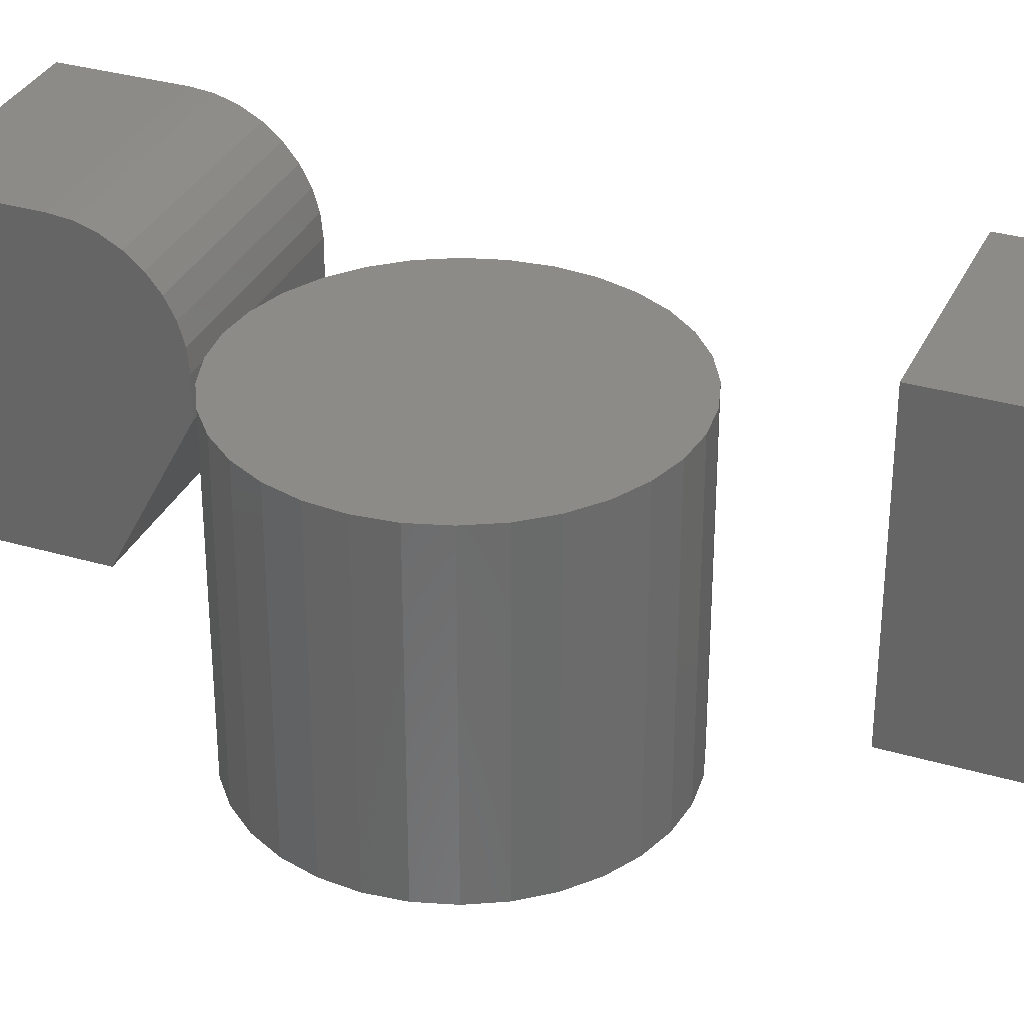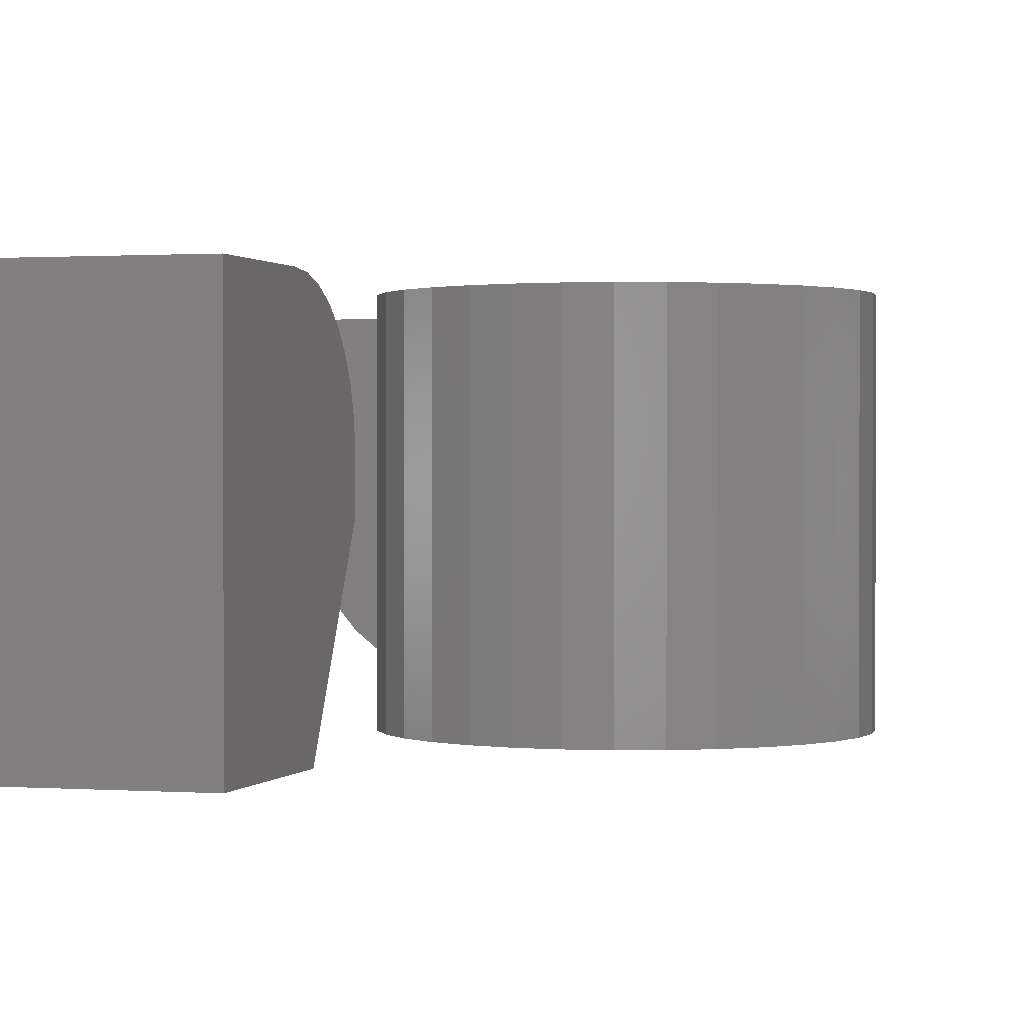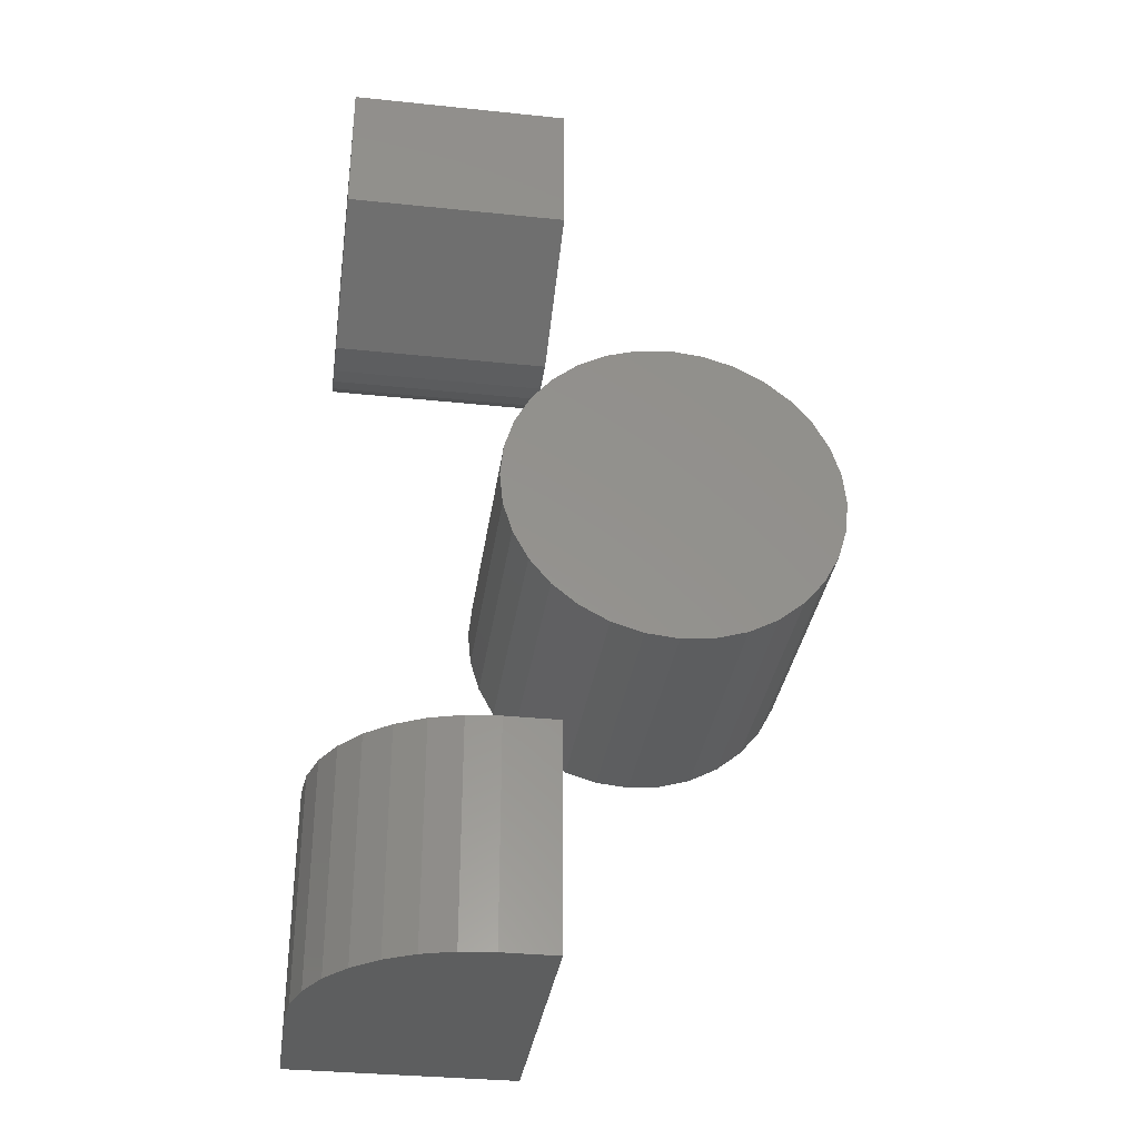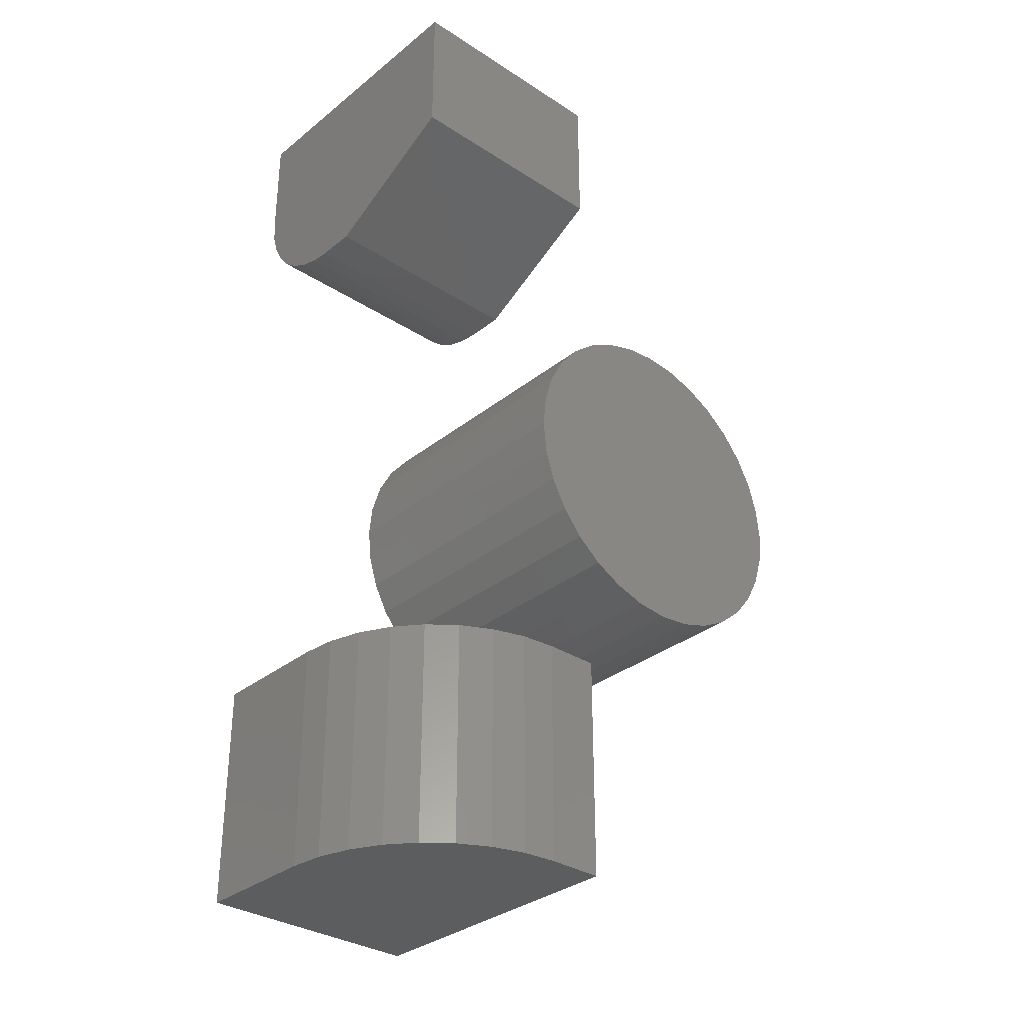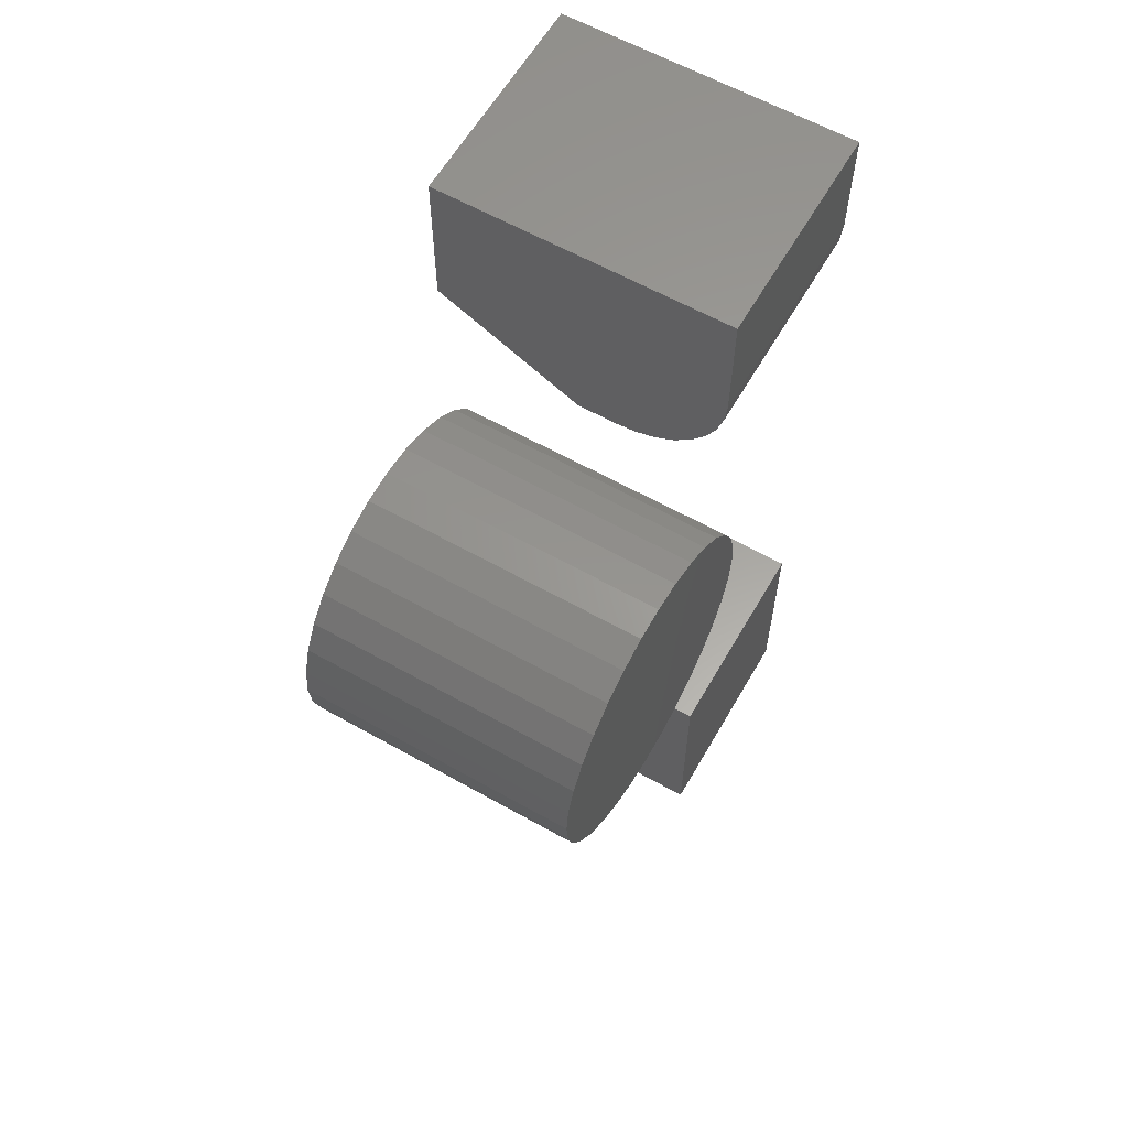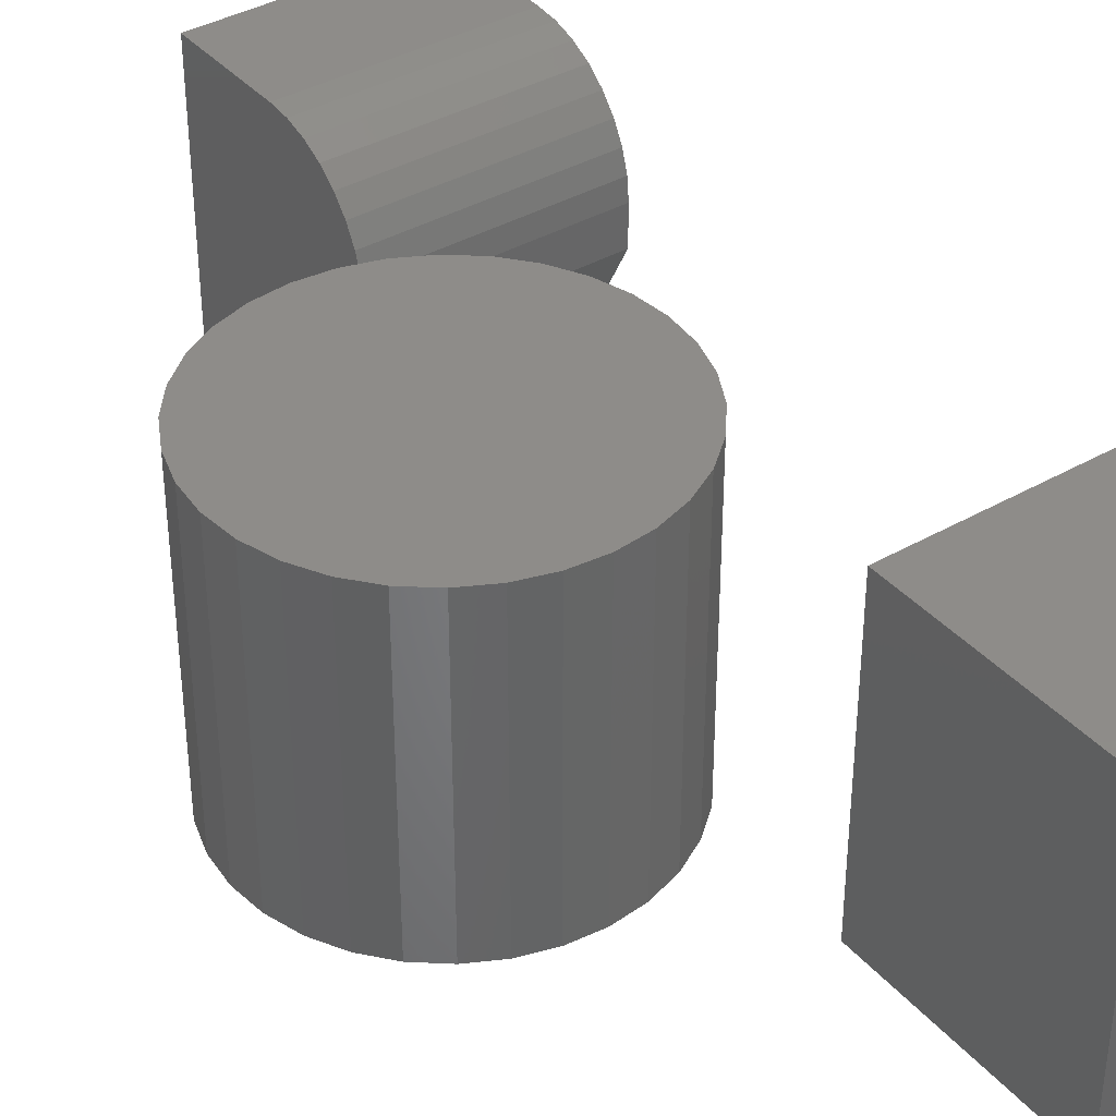
<metadata>
{"format":"stl","ext":"stl","renderer":"f3d","projection":"perspective","resolution":1024,"background":"white","views":[{"elev":32.8,"azim":112.2,"up":"+Y"},{"elev":0.8,"azim":15.8,"up":"+Y"},{"elev":-33.6,"azim":-8.1,"up":"+Z"},{"elev":-32.4,"azim":-42.1,"up":"+Z"},{"elev":61.0,"azim":119.9,"up":"+Z"},{"elev":38.2,"azim":143.9,"up":"+Y"}]}
</metadata>
<code>
# stl→obj: 114 verts, 216 faces
v 0.3023 -0.2969 0.4336
v 0.369 -0.2969 0.4336
v 0.3356 -0.2969 0.4369
v 0.2702 -0.2969 0.4239
v 0.401 -0.2969 0.4239
v 0.401 -0.2969 0.108
v 0.3023 -0.2969 0.09827
v 0.369 -0.2969 0.09827
v 0.3356 -0.2969 0.09498
v 0.4306 -0.2969 0.4081
v 0.2406 -0.2969 0.4081
v 0.4565 -0.2969 0.3868
v 0.2147 -0.2969 0.3868
v 0.4778 -0.2969 0.3609
v 0.1935 -0.2969 0.3609
v 0.4936 -0.2969 0.3314
v 0.1777 -0.2969 0.3314
v 0.5033 -0.2969 0.2993
v 0.1679 -0.2969 0.2993
v 0.5066 -0.2969 0.266
v 0.1646 -0.2969 0.266
v 0.5033 -0.2969 0.2326
v 0.1679 -0.2969 0.2326
v 0.4936 -0.2969 0.2005
v 0.1777 -0.2969 0.2005
v 0.4778 -0.2969 0.171
v 0.1935 -0.2969 0.171
v 0.4565 -0.2969 0.1451
v 0.2147 -0.2969 0.1451
v 0.4306 -0.2969 0.1238
v 0.2406 -0.2969 0.1238
v 0.2702 -0.2969 0.108
v 0.3356 0 0.4369
v 0.369 0 0.4336
v 0.3023 0 0.4336
v 0.2702 0 0.4239
v 0.401 0 0.4239
v 0.369 0 0.09827
v 0.3023 0 0.09827
v 0.401 0 0.108
v 0.3356 0 0.09498
v 0.2702 0 0.108
v 0.2406 0 0.1238
v 0.4306 0 0.1238
v 0.2147 0 0.1451
v 0.4565 0 0.1451
v 0.1935 0 0.171
v 0.4778 0 0.171
v 0.1777 0 0.2005
v 0.4936 0 0.2005
v 0.1679 0 0.2326
v 0.5033 0 0.2326
v 0.1646 0 0.266
v 0.5066 0 0.266
v 0.1679 0 0.2993
v 0.5033 0 0.2993
v 0.1777 0 0.3314
v 0.4936 0 0.3314
v 0.1935 0 0.3609
v 0.4778 0 0.3609
v 0.2147 0 0.3868
v 0.4565 0 0.3868
v 0.2406 0 0.4081
v 0.4306 0 0.4081
v 0.1719 -0.2969 -0.2266
v 0.2266 -0.2969 -0.2266
v 0.1719 -0.2969 2.776e-17
v 0.2266 -0.2969 2.776e-17
v 1.387e-17 1.258e-17 0
v 0 0 -0.2266
v 0 -0.125 2.081e-17
v 0 -0.125 -0.2266
v 0.2266 1.258e-17 0
v 0.003303 -0.1585 2.247e-17
v 0.01308 -0.1908 2.366e-17
v 0.02897 -0.2205 2.434e-17
v 0.05034 -0.2465 2.448e-17
v 0.07639 -0.2679 2.407e-17
v 0.1061 -0.2838 2.313e-17
v 0.1383 -0.2936 2.17e-17
v 0.1383 -0.2936 -0.2266
v 0.1061 -0.2838 -0.2266
v 0.07639 -0.2679 -0.2266
v 0.05034 -0.2465 -0.2266
v 0.02897 -0.2205 -0.2266
v 0.01308 -0.1908 -0.2266
v 0.003303 -0.1585 -0.2266
v 0.2266 -7.701e-34 -0.2266
v 4.784e-18 -0.2969 0.6016
v 1.387e-17 -0.2969 0.75
v 0 -0.1484 0.5234
v 6.697e-18 1.214e-17 0.6328
v 5.391e-18 -0.002102 0.6115
v 1.387e-17 2.515e-17 0.75
v 0 -0.1094 0.5234
v 4.134e-18 -0.008326 0.591
v 2.976e-18 -0.01843 0.572
v 1.962e-18 -0.03204 0.5555
v 1.129e-18 -0.04861 0.5419
v 5.098e-19 -0.06752 0.5318
v 1.287e-19 -0.08804 0.5255
v 0.2266 -0.1484 0.5234
v 0.2266 -0.2969 0.75
v 0.2266 -0.2969 0.6016
v 0.2266 -0.1094 0.5234
v 0.2266 -0.08804 0.5255
v 0.2266 -0.06752 0.5318
v 0.2266 -0.04861 0.5419
v 0.2266 -0.03204 0.5555
v 0.2266 -0.01843 0.572
v 0.2266 -0.008326 0.591
v 0.2266 -0.002102 0.6115
v 0.2266 1.214e-17 0.6328
v 0.2266 2.515e-17 0.75
f 1 2 3
f 2 1 4
f 2 4 5
f 6 7 8
f 8 7 9
f 5 4 10
f 10 4 11
f 10 11 12
f 12 11 13
f 12 13 14
f 14 13 15
f 14 15 16
f 16 15 17
f 16 17 18
f 18 17 19
f 18 19 20
f 20 19 21
f 20 21 22
f 22 21 23
f 22 23 24
f 24 23 25
f 24 25 26
f 26 25 27
f 26 27 28
f 28 27 29
f 28 29 30
f 30 29 31
f 30 31 6
f 6 31 32
f 6 32 7
f 33 34 35
f 36 35 34
f 37 36 34
f 38 39 40
f 41 39 38
f 39 42 40
f 40 42 43
f 40 43 44
f 44 43 45
f 44 45 46
f 46 45 47
f 46 47 48
f 48 47 49
f 48 49 50
f 50 49 51
f 50 51 52
f 52 51 53
f 52 53 54
f 54 53 55
f 54 55 56
f 56 55 57
f 56 57 58
f 58 57 59
f 58 59 60
f 60 59 61
f 60 61 62
f 62 61 63
f 62 63 64
f 64 63 36
f 64 36 37
f 54 20 52
f 52 20 22
f 52 22 50
f 50 22 24
f 50 24 48
f 48 24 26
f 48 26 46
f 46 26 28
f 46 28 44
f 44 28 30
f 44 30 40
f 40 30 6
f 40 6 38
f 38 6 8
f 38 8 41
f 41 8 9
f 41 9 39
f 39 9 7
f 39 7 42
f 42 7 32
f 42 32 43
f 43 32 31
f 43 31 45
f 45 31 29
f 45 29 47
f 47 29 27
f 47 27 49
f 49 27 25
f 49 25 51
f 51 25 23
f 51 23 53
f 53 23 21
f 53 21 55
f 55 21 19
f 55 19 57
f 57 19 17
f 57 17 59
f 59 17 15
f 59 15 61
f 61 15 13
f 61 13 63
f 63 13 11
f 63 11 36
f 36 11 4
f 36 4 35
f 35 4 1
f 35 1 33
f 33 1 3
f 33 3 34
f 34 3 2
f 34 2 37
f 37 2 5
f 37 5 64
f 64 5 10
f 64 10 62
f 62 10 12
f 62 12 60
f 60 12 14
f 60 14 58
f 58 14 16
f 58 16 56
f 56 16 18
f 56 18 54
f 54 18 20
f 65 66 67
f 67 66 68
f 69 70 71
f 71 70 72
f 68 73 69
f 68 69 71
f 68 71 74
f 68 74 75
f 68 75 76
f 68 76 77
f 68 77 78
f 68 78 79
f 68 79 80
f 68 80 67
f 66 65 81
f 66 81 82
f 66 82 83
f 66 83 84
f 66 84 85
f 66 85 86
f 66 86 87
f 66 87 72
f 66 72 70
f 66 70 88
f 71 72 74
f 74 72 87
f 74 87 75
f 75 87 86
f 75 86 76
f 76 86 85
f 76 85 77
f 77 85 84
f 77 84 78
f 78 84 83
f 78 83 79
f 79 83 82
f 79 82 80
f 80 82 81
f 80 81 67
f 67 81 65
f 70 69 88
f 88 69 73
f 88 73 66
f 66 73 68
f 89 90 91
f 92 93 94
f 95 91 90
f 95 90 94
f 95 94 93
f 95 93 96
f 95 96 97
f 95 97 98
f 95 98 99
f 95 99 100
f 95 100 101
f 102 103 104
f 105 106 107
f 105 107 108
f 105 108 109
f 105 109 110
f 105 110 111
f 105 111 112
f 105 112 113
f 105 113 114
f 105 114 103
f 105 103 102
f 95 105 91
f 91 105 102
f 89 104 90
f 90 104 103
f 104 89 102
f 102 89 91
f 92 94 113
f 113 94 114
f 92 113 93
f 93 113 112
f 93 112 96
f 96 112 111
f 96 111 97
f 97 111 110
f 97 110 98
f 98 110 109
f 98 109 99
f 99 109 108
f 99 108 100
f 100 108 107
f 100 107 101
f 101 107 106
f 101 106 95
f 95 106 105
f 114 94 103
f 103 94 90

</code>
